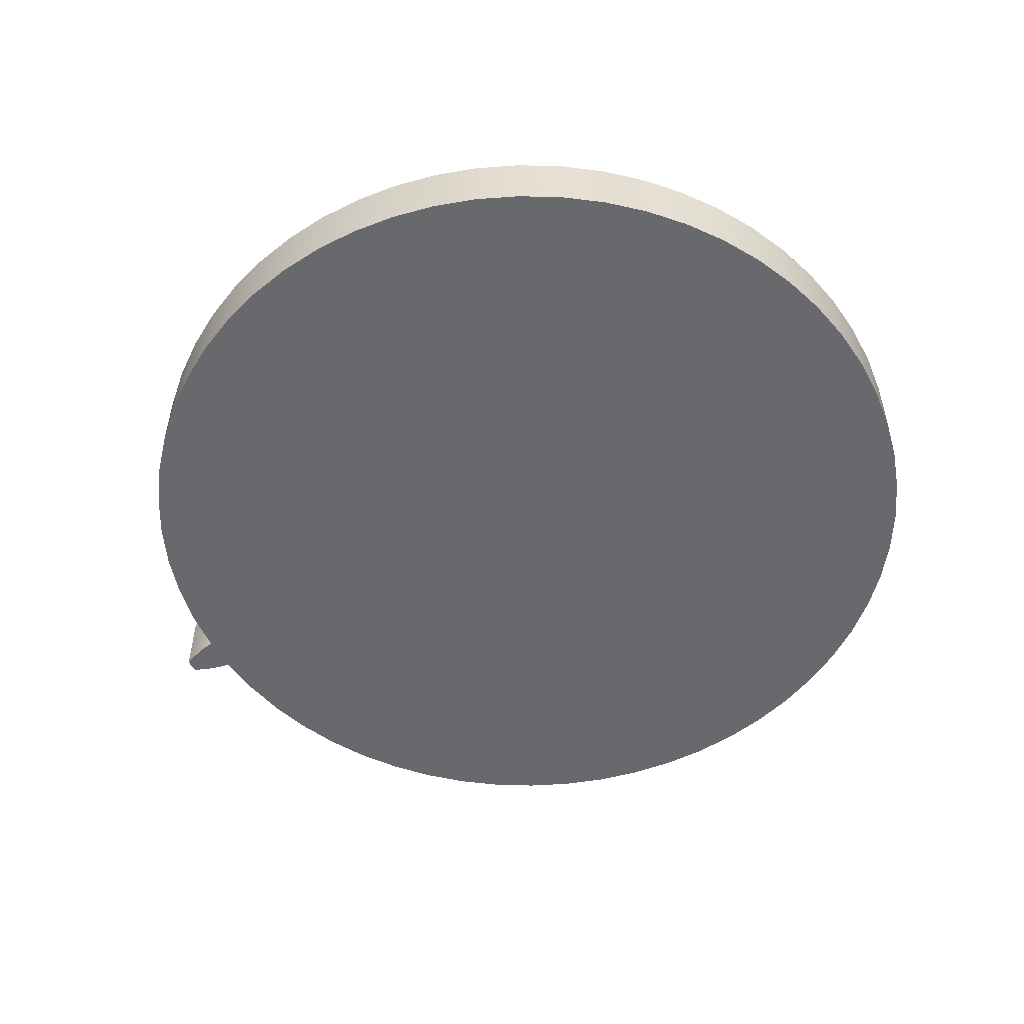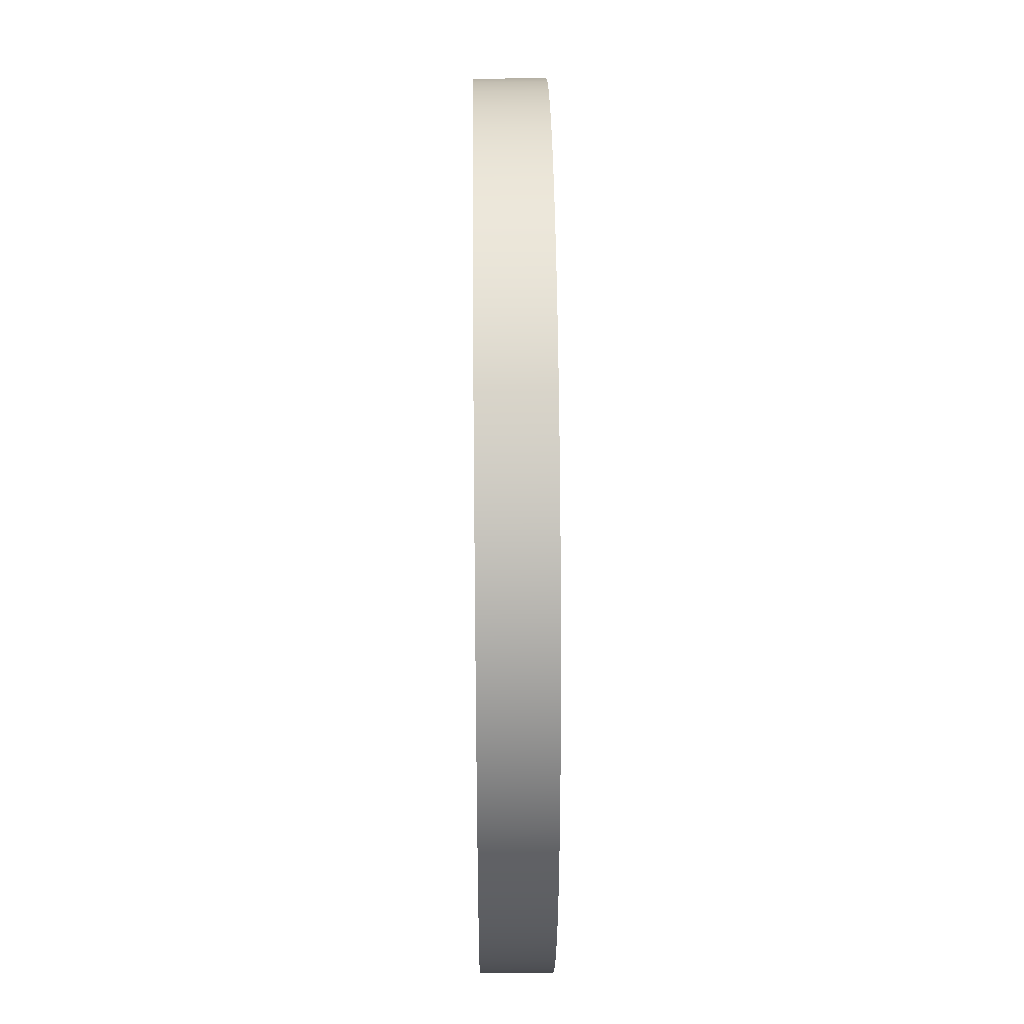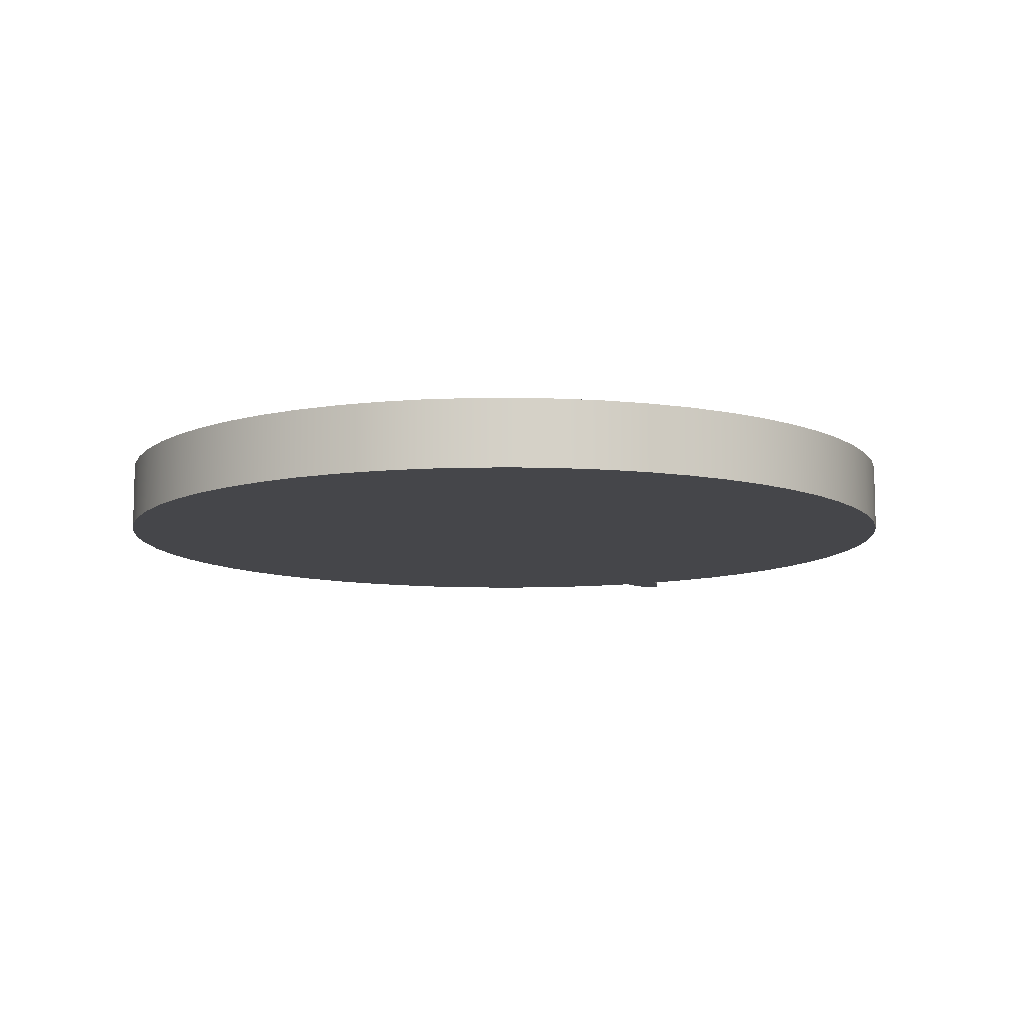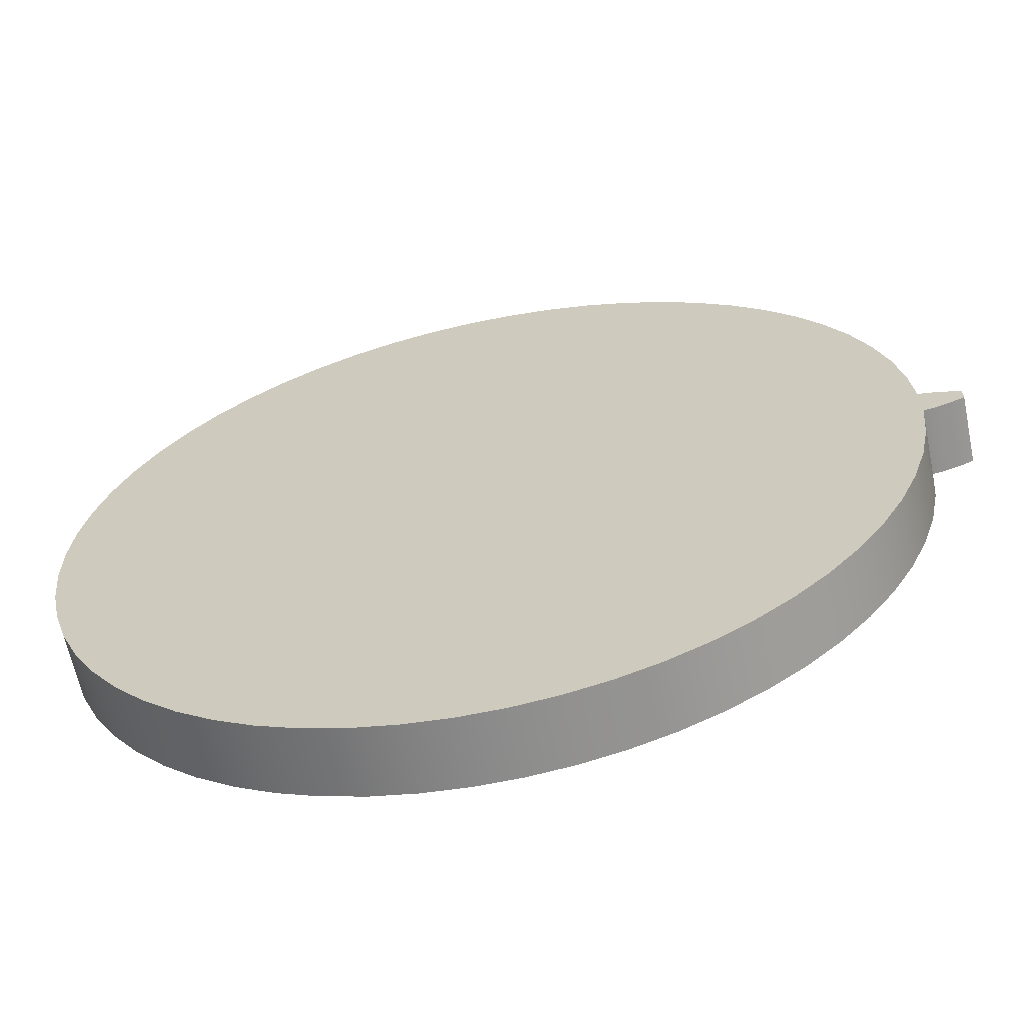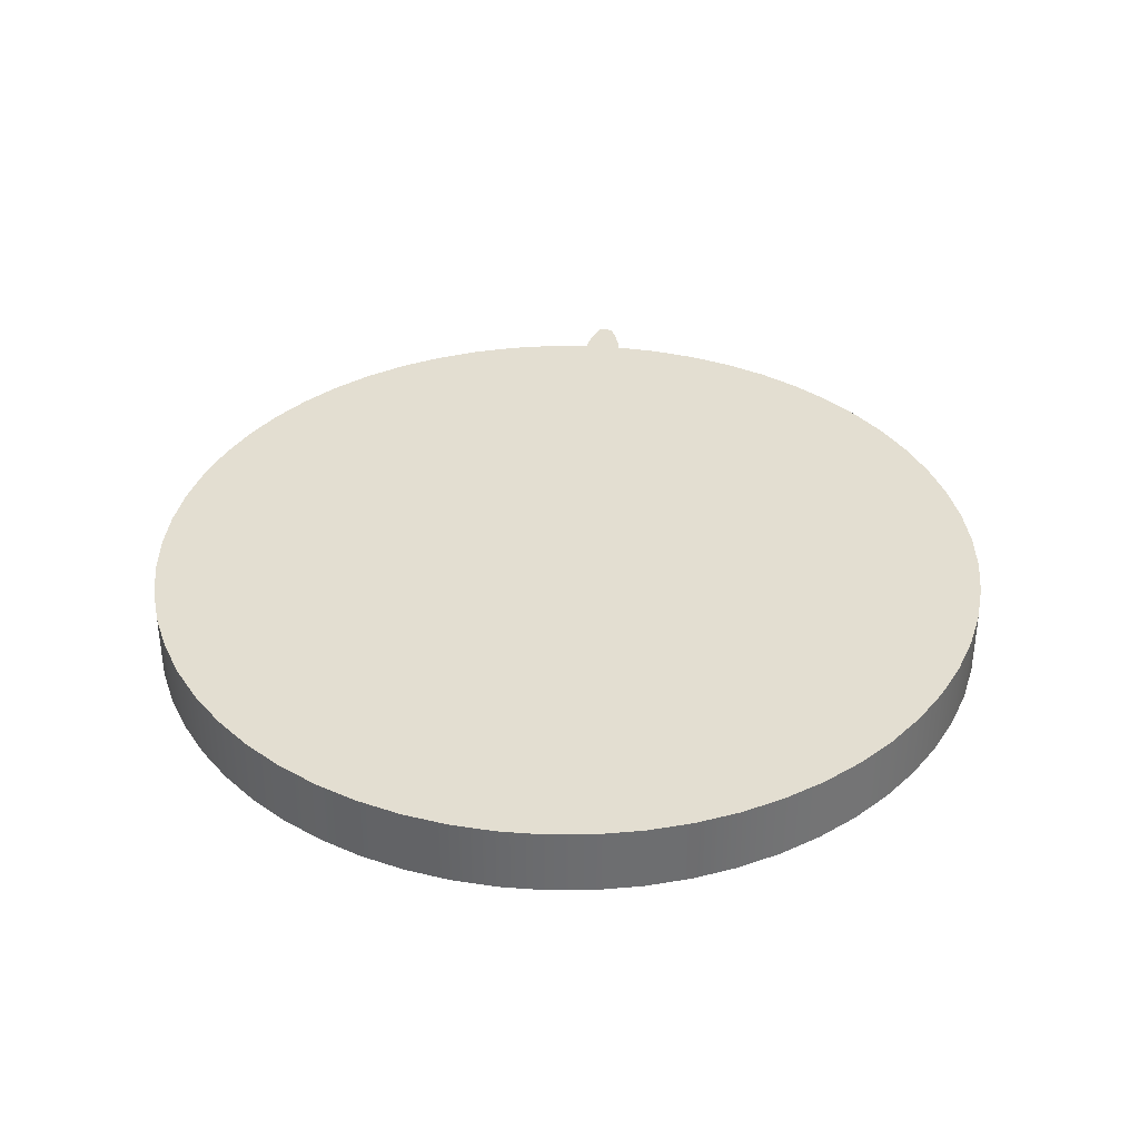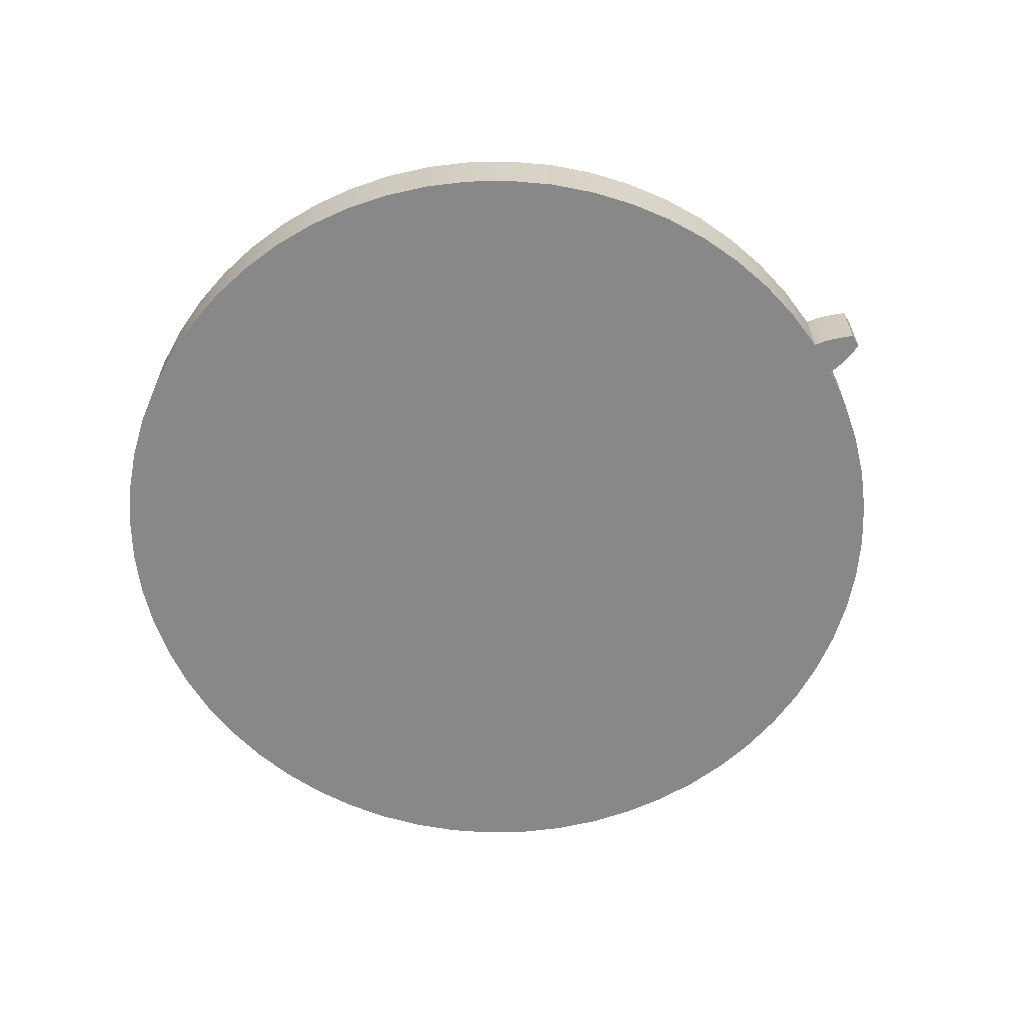
<metadata>
{"format":"obj","ext":"obj","renderer":"f3d","projection":"perspective","resolution":1024,"background":"white","views":[{"elev":-52.8,"azim":-151.7,"up":"+Z"},{"elev":38.8,"azim":-90.7,"up":"+Y"},{"elev":-9.9,"azim":-64.5,"up":"+Z"},{"elev":-63.5,"azim":11.9,"up":"+Y"},{"elev":36.2,"azim":-84.4,"up":"+Z"},{"elev":-62.8,"azim":31.2,"up":"+Z"}]}
</metadata>
<code>
v 3.114 0.1408 0.5
v 3.082 0.4662 0.5
v 3.016 0.7865 0.5
v 2.917 1.098 0.5
v 2.786 1.398 0.5
v 2.624 1.682 0.5
v 2.433 1.948 0.5
v 2.216 2.192 0.5
v 1.974 2.412 0.5
v 1.711 2.605 0.5
v 1.428 2.77 0.5
v 1.13 2.905 0.5
v 0.8195 3.007 0.5
v 0.4999 3.076 0.5
v 0.1749 3.112 0.5
v -0.1521 3.113 0.5
v -0.4775 3.08 0.5
v -0.7975 3.013 0.5
v -1.109 2.913 0.5
v -1.408 2.781 0.5
v -1.691 2.618 0.5
v -1.956 2.426 0.5
v -2.2 2.208 0.5
v -2.419 1.965 0.5
v -2.612 1.701 0.5
v -2.776 1.418 0.5
v -2.909 1.119 0.5
v -3.01 0.8085 0.5
v -3.078 0.4887 0.5
v -3.113 0.1635 0.5
v -3.113 -0.1635 0.5
v -3.078 -0.4887 0.5
v -3.01 -0.8085 0.5
v -2.909 -1.119 0.5
v -2.776 -1.418 0.5
v -2.612 -1.701 0.5
v -2.419 -1.965 0.5
v -2.2 -2.208 0.5
v -1.956 -2.426 0.5
v -1.691 -2.618 0.5
v -1.408 -2.781 0.5
v -1.109 -2.913 0.5
v -0.7975 -3.013 0.5
v -0.4775 -3.08 0.5
v -0.1521 -3.113 0.5
v 0.1749 -3.112 0.5
v 0.4999 -3.076 0.5
v 0.8195 -3.007 0.5
v 1.13 -2.905 0.5
v 1.428 -2.77 0.5
v 1.711 -2.605 0.5
v 1.974 -2.412 0.5
v 2.216 -2.192 0.5
v 2.433 -1.948 0.5
v 2.624 -1.682 0.5
v 2.786 -1.398 0.5
v 2.917 -1.098 0.5
v 3.016 -0.7865 0.5
v 3.082 -0.4662 0.5
v 3.114 -0.1408 0.5
v 3.191 -0.1277 0.5
v 3.266 -0.1072 0.5
v 3.34 -0.08131 0.5
v 3.412 -0.05094 0.5
v 3.412 -0.01698 0.5
v 3.412 0.01698 0.5
v 3.412 0.05094 0.5
v 3.34 0.08131 0.5
v 3.266 0.1072 0.5
v 3.191 0.1277 0.5
v 3.114 0.1408 0.5
v 3.114 0.1408 0
v 3.082 0.4662 0
v 3.016 0.7865 0
v 2.917 1.098 0
v 2.786 1.398 0
v 2.624 1.682 0
v 2.433 1.948 0
v 2.216 2.192 0
v 1.974 2.412 0
v 1.711 2.605 0
v 1.428 2.77 0
v 1.13 2.905 0
v 0.8195 3.007 0
v 0.4999 3.076 0
v 0.1749 3.112 0
v -0.1521 3.113 0
v -0.4775 3.08 0
v -0.7975 3.013 0
v -1.109 2.913 0
v -1.408 2.781 0
v -1.691 2.618 0
v -1.956 2.426 0
v -2.2 2.208 0
v -2.419 1.965 0
v -2.612 1.701 0
v -2.776 1.418 0
v -2.909 1.119 0
v -3.01 0.8085 0
v -3.078 0.4887 0
v -3.113 0.1635 0
v -3.113 -0.1635 0
v -3.078 -0.4887 0
v -3.01 -0.8085 0
v -2.909 -1.119 0
v -2.776 -1.418 0
v -2.612 -1.701 0
v -2.419 -1.965 0
v -2.2 -2.208 0
v -1.956 -2.426 0
v -1.691 -2.618 0
v -1.408 -2.781 0
v -1.109 -2.913 0
v -0.7975 -3.013 0
v -0.4775 -3.08 0
v -0.1521 -3.113 0
v 0.1749 -3.112 0
v 0.4999 -3.076 0
v 0.8195 -3.007 0
v 1.13 -2.905 0
v 1.428 -2.77 0
v 1.711 -2.605 0
v 1.974 -2.412 0
v 2.216 -2.192 0
v 2.433 -1.948 0
v 2.624 -1.682 0
v 2.786 -1.398 0
v 2.917 -1.098 0
v 3.016 -0.7865 0
v 3.082 -0.4662 0
v 3.114 -0.1408 0
v 3.114 -0.1408 0.5
v 3.082 -0.4662 0.5
v 3.016 -0.7865 0.5
v 2.917 -1.098 0.5
v 2.786 -1.398 0.5
v 2.624 -1.682 0.5
v 2.433 -1.948 0.5
v 2.216 -2.192 0.5
v 1.974 -2.412 0.5
v 1.711 -2.605 0.5
v 1.428 -2.77 0.5
v 1.13 -2.905 0.5
v 0.8195 -3.007 0.5
v 0.4999 -3.076 0.5
v 0.1749 -3.112 0.5
v -0.1521 -3.113 0.5
v -0.4775 -3.08 0.5
v -0.7975 -3.013 0.5
v -1.109 -2.913 0.5
v -1.408 -2.781 0.5
v -1.691 -2.618 0.5
v -1.956 -2.426 0.5
v -2.2 -2.208 0.5
v -2.419 -1.965 0.5
v -2.612 -1.701 0.5
v -2.776 -1.418 0.5
v -2.909 -1.119 0.5
v -3.01 -0.8085 0.5
v -3.078 -0.4887 0.5
v -3.113 -0.1635 0.5
v -3.113 0.1635 0.5
v -3.078 0.4887 0.5
v -3.01 0.8085 0.5
v -2.909 1.119 0.5
v -2.776 1.418 0.5
v -2.612 1.701 0.5
v -2.419 1.965 0.5
v -2.2 2.208 0.5
v -1.956 2.426 0.5
v -1.691 2.618 0.5
v -1.408 2.781 0.5
v -1.109 2.913 0.5
v -0.7975 3.013 0.5
v -0.4775 3.08 0.5
v -0.1521 3.113 0.5
v 0.1749 3.112 0.5
v 0.4999 3.076 0.5
v 0.8195 3.007 0.5
v 1.13 2.905 0.5
v 1.428 2.77 0.5
v 1.711 2.605 0.5
v 1.974 2.412 0.5
v 2.216 2.192 0.5
v 2.433 1.948 0.5
v 2.624 1.682 0.5
v 2.786 1.398 0.5
v 2.917 1.098 0.5
v 3.016 0.7865 0.5
v 3.082 0.4662 0.5
v 3.412 -0.05094 0
v 3.412 -0.01698 0
v 3.412 0.01698 0
v 3.412 0.05094 0
v 3.412 0.05094 0.5
v 3.412 0.01698 0.5
v 3.412 -0.01698 0.5
v 3.412 -0.05094 0.5
v 3.412 0.05094 0
v 3.34 0.08131 0
v 3.266 0.1072 0
v 3.191 0.1277 0
v 3.114 0.1408 0
v 3.114 0.1408 0.5
v 3.191 0.1277 0.5
v 3.266 0.1072 0.5
v 3.34 0.08131 0.5
v 3.412 0.05094 0.5
v 3.114 -0.1408 0
v 3.082 -0.4662 0
v 3.016 -0.7865 0
v 2.917 -1.098 0
v 2.786 -1.398 0
v 2.624 -1.682 0
v 2.433 -1.948 0
v 2.216 -2.192 0
v 1.974 -2.412 0
v 1.711 -2.605 0
v 1.428 -2.77 0
v 1.13 -2.905 0
v 0.8195 -3.007 0
v 0.4999 -3.076 0
v 0.1749 -3.112 0
v -0.1521 -3.113 0
v -0.4775 -3.08 0
v -0.7975 -3.013 0
v -1.109 -2.913 0
v -1.408 -2.781 0
v -1.691 -2.618 0
v -1.956 -2.426 0
v -2.2 -2.208 0
v -2.419 -1.965 0
v -2.612 -1.701 0
v -2.776 -1.418 0
v -2.909 -1.119 0
v -3.01 -0.8085 0
v -3.078 -0.4887 0
v -3.113 -0.1635 0
v -3.113 0.1635 0
v -3.078 0.4887 0
v -3.01 0.8085 0
v -2.909 1.119 0
v -2.776 1.418 0
v -2.612 1.701 0
v -2.419 1.965 0
v -2.2 2.208 0
v -1.956 2.426 0
v -1.691 2.618 0
v -1.408 2.781 0
v -1.109 2.913 0
v -0.7975 3.013 0
v -0.4775 3.08 0
v -0.1521 3.113 0
v 0.1749 3.112 0
v 0.4999 3.076 0
v 0.8195 3.007 0
v 1.13 2.905 0
v 1.428 2.77 0
v 1.711 2.605 0
v 1.974 2.412 0
v 2.216 2.192 0
v 2.433 1.948 0
v 2.624 1.682 0
v 2.786 1.398 0
v 2.917 1.098 0
v 3.016 0.7865 0
v 3.082 0.4662 0
v 3.114 0.1408 0
v 3.191 0.1277 0
v 3.266 0.1072 0
v 3.34 0.08131 0
v 3.412 0.05094 0
v 3.412 0.01698 0
v 3.412 -0.01698 0
v 3.412 -0.05094 0
v 3.34 -0.08131 0
v 3.266 -0.1072 0
v 3.191 -0.1277 0
v 3.114 -0.1408 0
v 3.191 -0.1277 0
v 3.266 -0.1072 0
v 3.34 -0.08131 0
v 3.412 -0.05094 0
v 3.412 -0.05094 0.5
v 3.34 -0.08131 0.5
v 3.266 -0.1072 0.5
v 3.191 -0.1277 0.5
v 3.114 -0.1408 0.5
f 2 30 1
f 1 30 31
f 1 31 60
f 60 31 59
f 59 31 32
f 59 32 58
f 58 32 33
f 58 33 57
f 57 33 34
f 57 34 56
f 56 34 35
f 56 35 55
f 55 35 36
f 55 36 54
f 54 36 37
f 54 37 53
f 53 37 38
f 53 38 52
f 52 38 39
f 52 39 51
f 51 39 40
f 51 40 50
f 50 40 41
f 50 41 49
f 49 41 42
f 49 42 48
f 48 42 43
f 48 43 47
f 47 43 44
f 47 44 46
f 46 44 45
f 30 2 29
f 29 2 3
f 29 3 28
f 28 3 4
f 28 4 27
f 27 4 5
f 27 5 26
f 26 5 6
f 26 6 25
f 25 6 7
f 25 7 24
f 24 7 8
f 24 8 23
f 23 8 9
f 23 9 22
f 22 9 10
f 22 10 21
f 21 10 11
f 21 11 20
f 20 11 12
f 20 12 19
f 19 12 13
f 19 13 18
f 18 13 14
f 18 14 17
f 17 14 15
f 17 15 16
f 60 61 1
f 1 61 70
f 70 61 62
f 70 62 69
f 69 62 63
f 69 63 68
f 68 63 65
f 68 65 66
f 63 64 65
f 66 67 68
f 71 72 190
f 190 72 73
f 190 73 189
f 189 73 74
f 189 74 188
f 188 74 75
f 188 75 187
f 187 75 76
f 187 76 186
f 186 76 77
f 186 77 185
f 185 77 78
f 185 78 184
f 184 78 79
f 184 79 183
f 183 79 80
f 183 80 182
f 182 80 81
f 182 81 181
f 181 81 82
f 181 82 180
f 180 82 83
f 180 83 179
f 179 83 84
f 179 84 178
f 178 84 85
f 178 85 177
f 177 85 86
f 177 86 176
f 176 86 87
f 176 87 175
f 175 87 88
f 175 88 174
f 174 88 89
f 174 89 173
f 173 89 90
f 173 90 172
f 172 90 91
f 172 91 171
f 171 91 92
f 171 92 170
f 170 92 93
f 170 93 169
f 169 93 94
f 169 94 168
f 168 94 95
f 168 95 167
f 167 95 96
f 167 96 166
f 166 96 97
f 166 97 165
f 165 97 98
f 165 98 164
f 164 98 99
f 164 99 163
f 163 99 100
f 163 100 162
f 162 100 101
f 162 101 161
f 161 101 102
f 161 102 160
f 160 102 103
f 160 103 159
f 159 103 104
f 159 104 158
f 158 104 105
f 158 105 157
f 157 105 106
f 157 106 156
f 156 106 107
f 156 107 155
f 155 107 108
f 155 108 154
f 154 108 109
f 154 109 153
f 153 109 110
f 153 110 152
f 152 110 111
f 152 111 151
f 151 111 112
f 151 112 150
f 150 112 113
f 150 113 149
f 149 113 114
f 149 114 148
f 148 114 115
f 148 115 147
f 147 115 116
f 147 116 146
f 146 116 117
f 146 117 145
f 145 117 118
f 145 118 144
f 144 118 119
f 144 119 143
f 143 119 120
f 143 120 142
f 142 120 121
f 142 121 141
f 141 121 122
f 141 122 140
f 140 122 123
f 140 123 139
f 139 123 124
f 139 124 138
f 138 124 125
f 138 125 137
f 137 125 126
f 137 126 136
f 136 126 127
f 136 127 135
f 135 127 128
f 135 128 134
f 134 128 129
f 134 129 133
f 133 129 130
f 133 130 132
f 132 130 131
f 198 191 197
f 197 191 192
f 197 192 196
f 196 192 193
f 196 193 195
f 195 193 194
f 199 200 208
f 208 200 207
f 207 200 201
f 207 201 206
f 206 201 202
f 206 202 205
f 205 202 203
f 205 203 204
f 210 238 209
f 209 238 268
f 209 268 278
f 278 268 269
f 278 269 277
f 277 269 270
f 277 270 276
f 276 270 271
f 276 271 274
f 274 271 273
f 273 271 272
f 238 210 237
f 237 210 211
f 237 211 236
f 236 211 212
f 236 212 235
f 235 212 213
f 235 213 234
f 234 213 214
f 234 214 233
f 233 214 215
f 233 215 232
f 232 215 216
f 232 216 231
f 231 216 217
f 231 217 230
f 230 217 218
f 230 218 229
f 229 218 219
f 229 219 228
f 228 219 220
f 228 220 227
f 227 220 221
f 227 221 226
f 226 221 222
f 226 222 225
f 225 222 223
f 225 223 224
f 238 239 268
f 268 239 267
f 267 239 240
f 267 240 266
f 266 240 241
f 266 241 265
f 265 241 242
f 265 242 264
f 264 242 243
f 264 243 263
f 263 243 244
f 263 244 262
f 262 244 245
f 262 245 261
f 261 245 246
f 261 246 260
f 260 246 247
f 260 247 259
f 259 247 248
f 259 248 258
f 258 248 249
f 258 249 257
f 257 249 250
f 257 250 256
f 256 250 251
f 256 251 255
f 255 251 252
f 255 252 254
f 254 252 253
f 274 275 276
f 279 280 288
f 288 280 287
f 287 280 281
f 287 281 286
f 286 281 282
f 286 282 285
f 285 282 283
f 285 283 284

</code>
